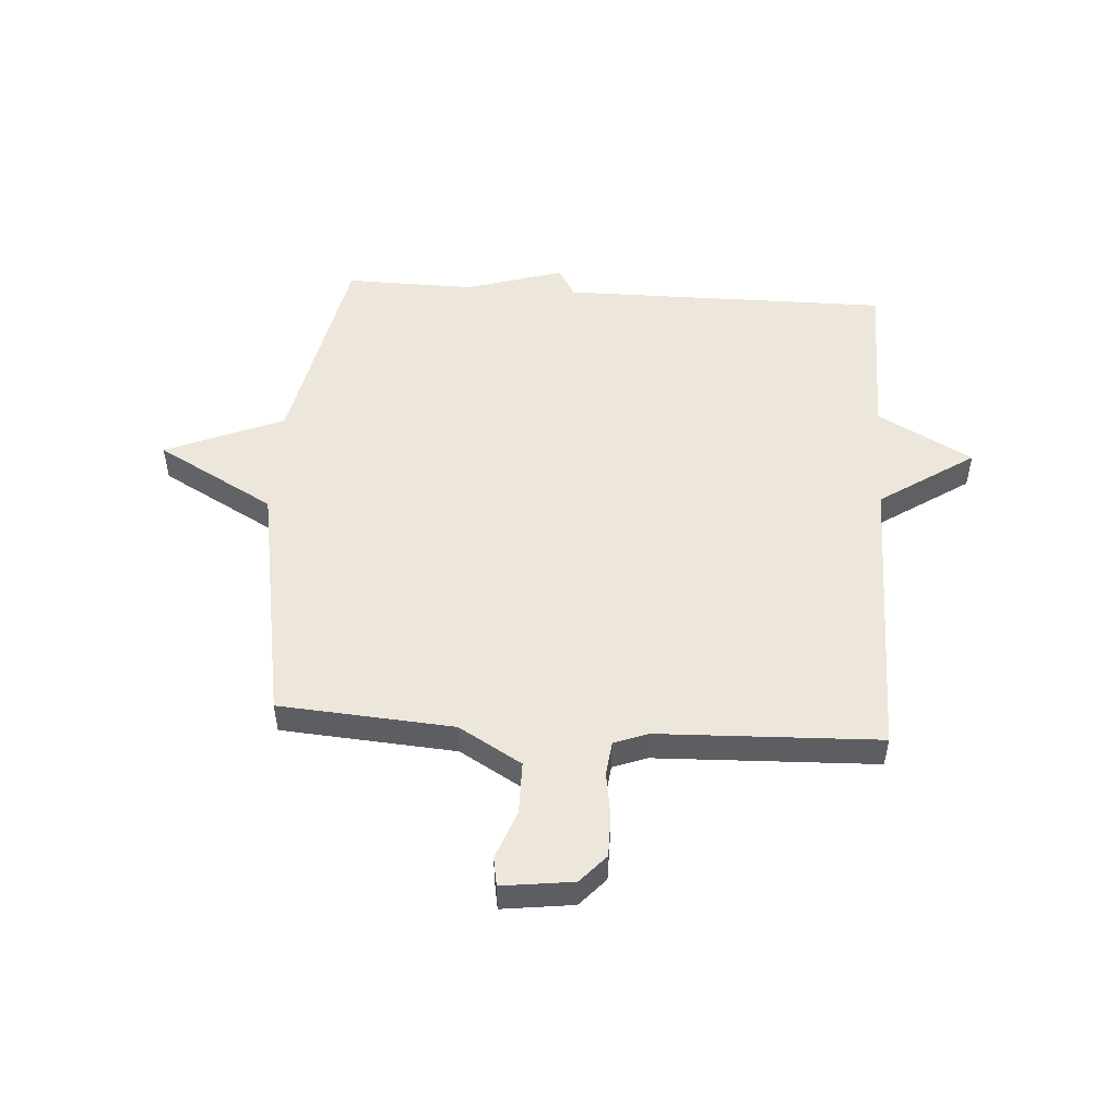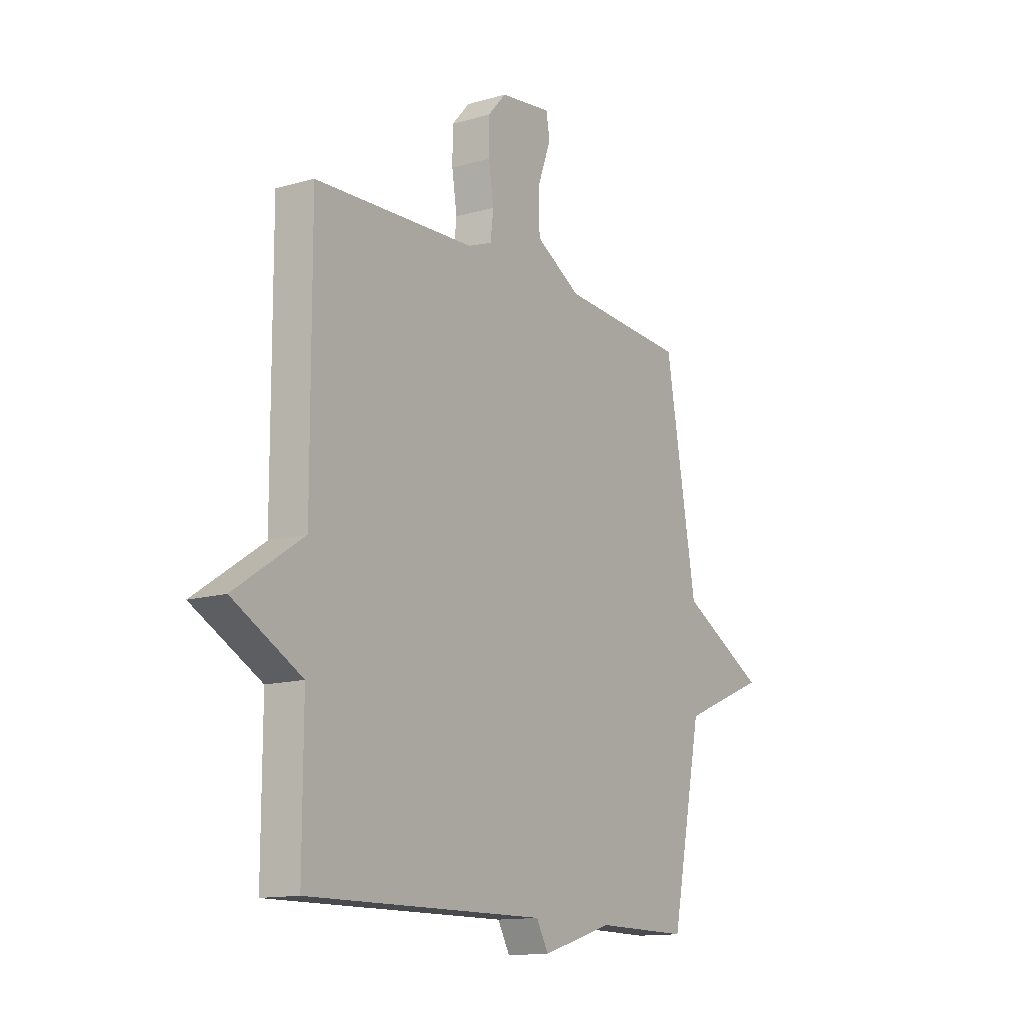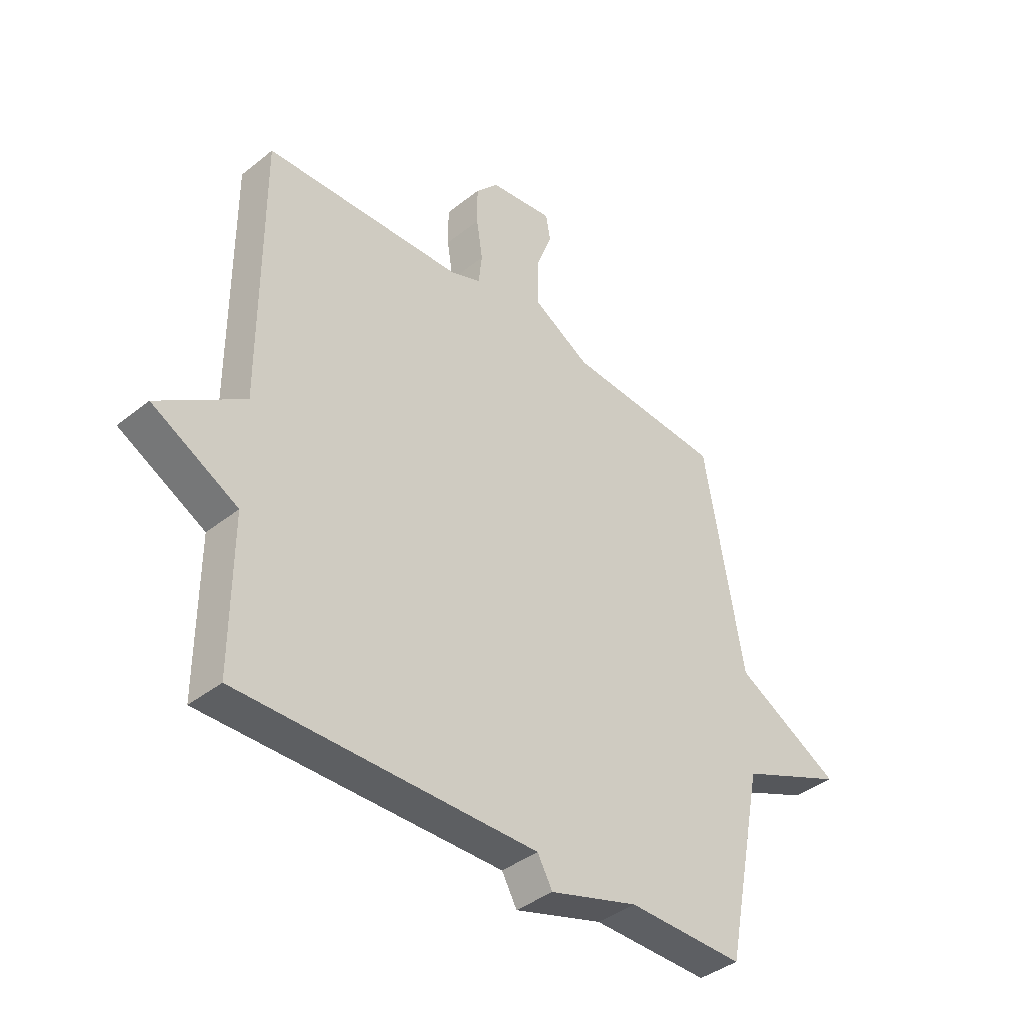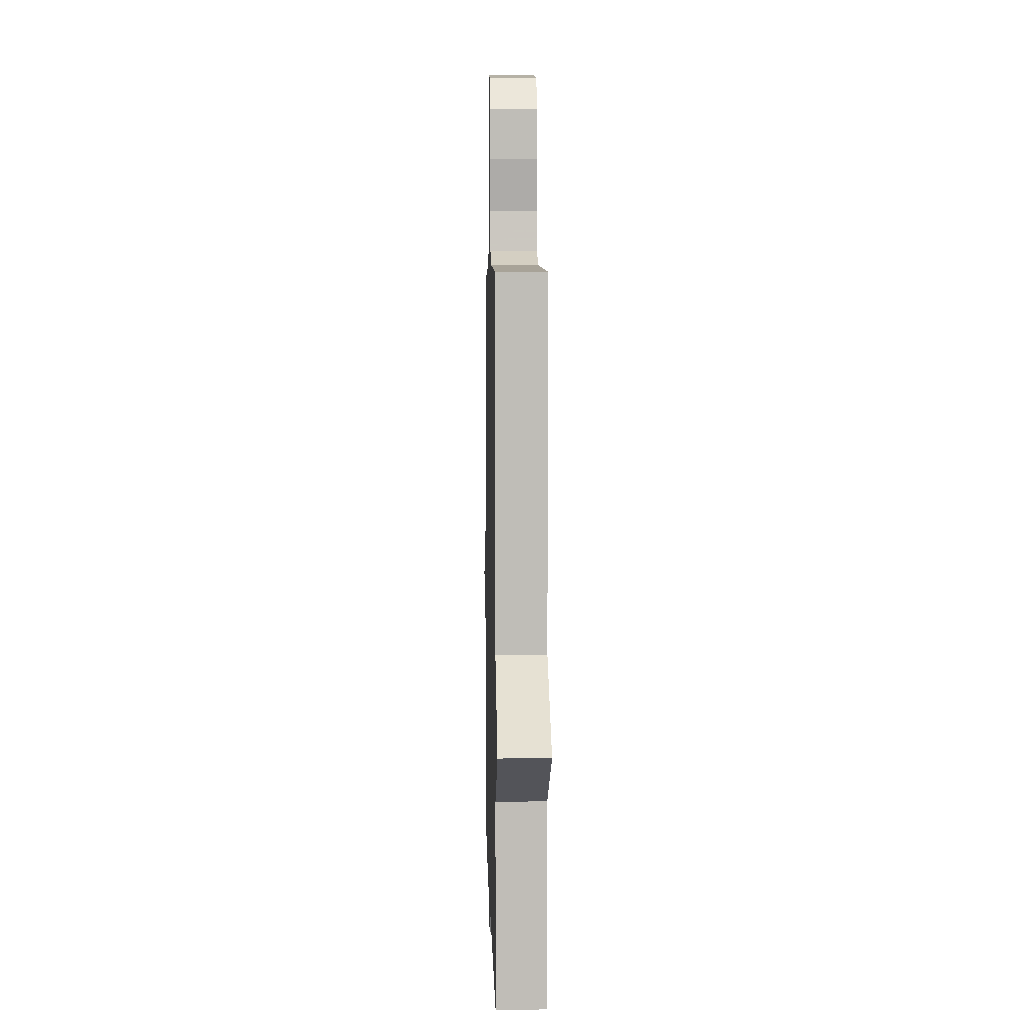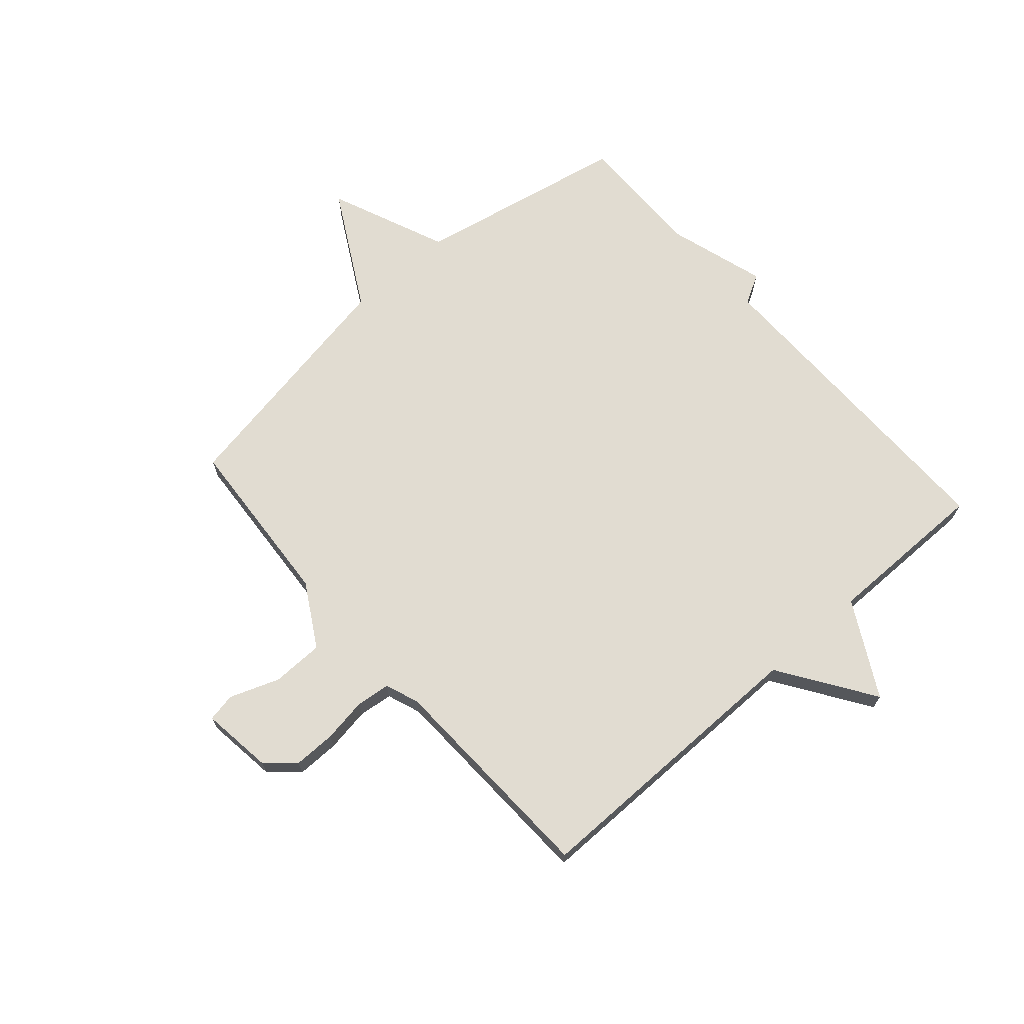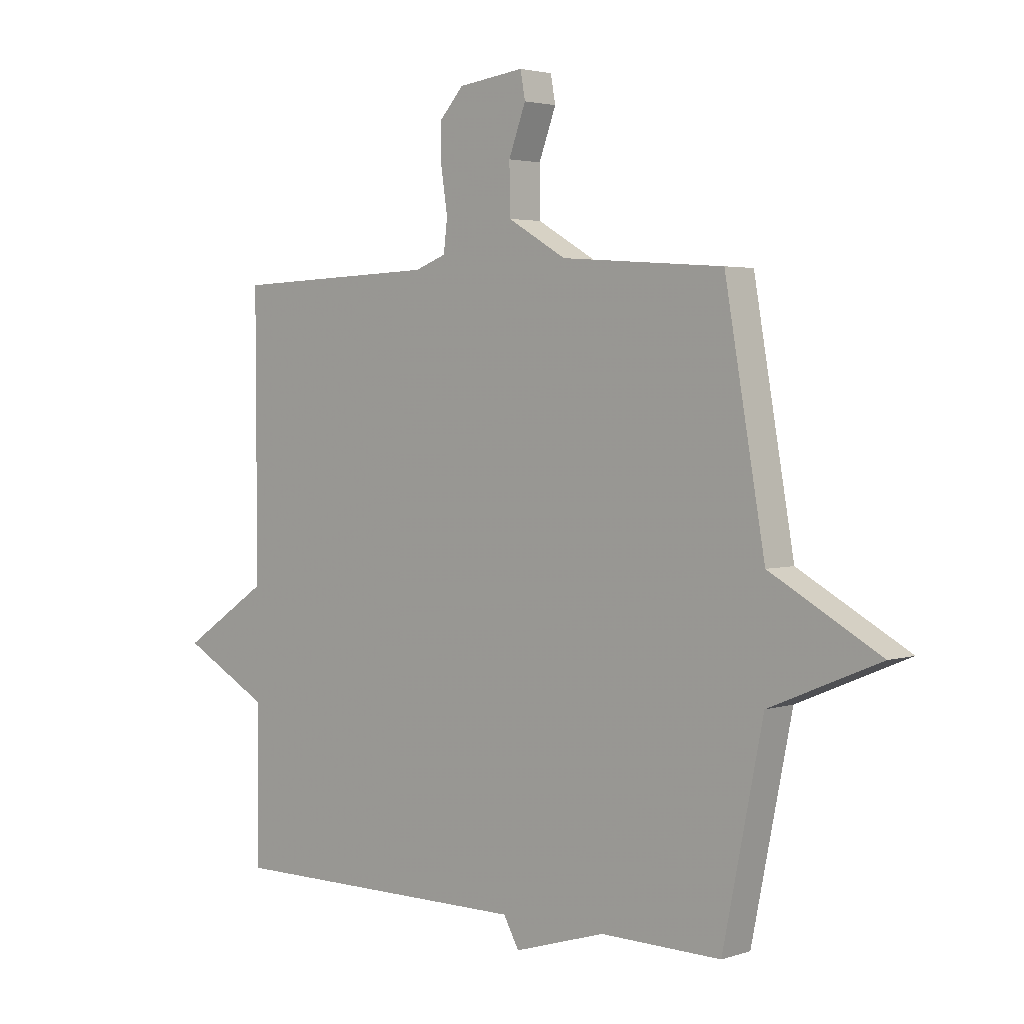
<metadata>
{"format":"obj","ext":"obj","renderer":"f3d","projection":"perspective","resolution":1024,"background":"white","views":[{"elev":50.8,"azim":3.9,"up":"+Y"},{"elev":-13.2,"azim":123.4,"up":"+Z"},{"elev":-39.7,"azim":134.6,"up":"+Z"},{"elev":4.9,"azim":88.7,"up":"+Z"},{"elev":69.1,"azim":48.6,"up":"+Y"},{"elev":3.0,"azim":-137.7,"up":"+Z"}]}
</metadata>
<code>
v 0.5 0.07 0.5
v 0.499 0.07 -0.013
v 0.664 0.07 -0.123
v 0.499 0.07 -0.213
v 0.5 0.07 -0.5
v -0.074 0.07 -0.497
v -0.103 0.07 -0.549
v -0.274 0.07 -0.497
v -0.5 0.07 -0.5
v -0.575 0.07 -0.129
v -0.781 0.07 -0.043
v -0.575 0.07 0.071
v -0.5 0.07 0.5
v -0.196 0.07 0.522
v -0.086 0.07 0.586
v -0.085 0.07 0.677
v -0.117 0.07 0.763
v -0.108 0.07 0.813
v 0.016 0.07 0.797
v 0.06 0.07 0.748
v 0.06 0.07 0.674
v 0.048 0.07 0.596
v 0.055 0.07 0.536
v 0.114 0.07 0.514
v 0.5 0 0.5
v 0.499 0 -0.013
v 0.664 0 -0.123
v 0.499 0 -0.213
v 0.5 0 -0.5
v -0.074 0 -0.497
v -0.103 0 -0.549
v -0.274 0 -0.497
v -0.5 0 -0.5
v -0.575 0 -0.129
v -0.781 0 -0.043
v -0.575 0 0.071
v -0.5 0 0.5
v -0.196 0 0.522
v -0.086 0 0.586
v -0.085 0 0.677
v -0.117 0 0.763
v -0.108 0 0.813
v 0.016 0 0.797
v 0.06 0 0.748
v 0.06 0 0.674
v 0.048 0 0.596
v 0.055 0 0.536
v 0.114 0 0.514
f 20 21 22
f 19 20 22
f 18 19 22
f 17 18 22
f 16 17 22
f 15 16 22 23
f 14 15 23 24
f 24 1 2
f 14 24 2
f 13 14 2
f 12 13 2
f 8 9 10
f 6 7 8 10
f 4 5 6 10
f 10 11 12
f 4 10 12
f 3 4 12
f 2 3 12
f 46 45 44
f 46 44 43
f 46 43 42
f 46 42 41
f 46 41 40
f 47 46 40 39
f 48 47 39 38
f 26 25 48
f 26 48 38
f 26 38 37
f 26 37 36
f 34 33 32
f 34 32 31 30
f 34 30 29 28
f 36 35 34
f 36 34 28
f 36 28 27
f 36 27 26
f 1 25 26 2
f 2 26 27 3
f 3 27 28 4
f 4 28 29 5
f 5 29 30 6
f 6 30 31 7
f 7 31 32 8
f 8 32 33 9
f 9 33 34 10
f 10 34 35 11
f 11 35 36 12
f 12 36 37 13
f 13 37 38 14
f 14 38 39 15
f 15 39 40 16
f 16 40 41 17
f 17 41 42 18
f 18 42 43 19
f 19 43 44 20
f 20 44 45 21
f 21 45 46 22
f 22 46 47 23
f 23 47 48 24
f 24 48 25 1

</code>
